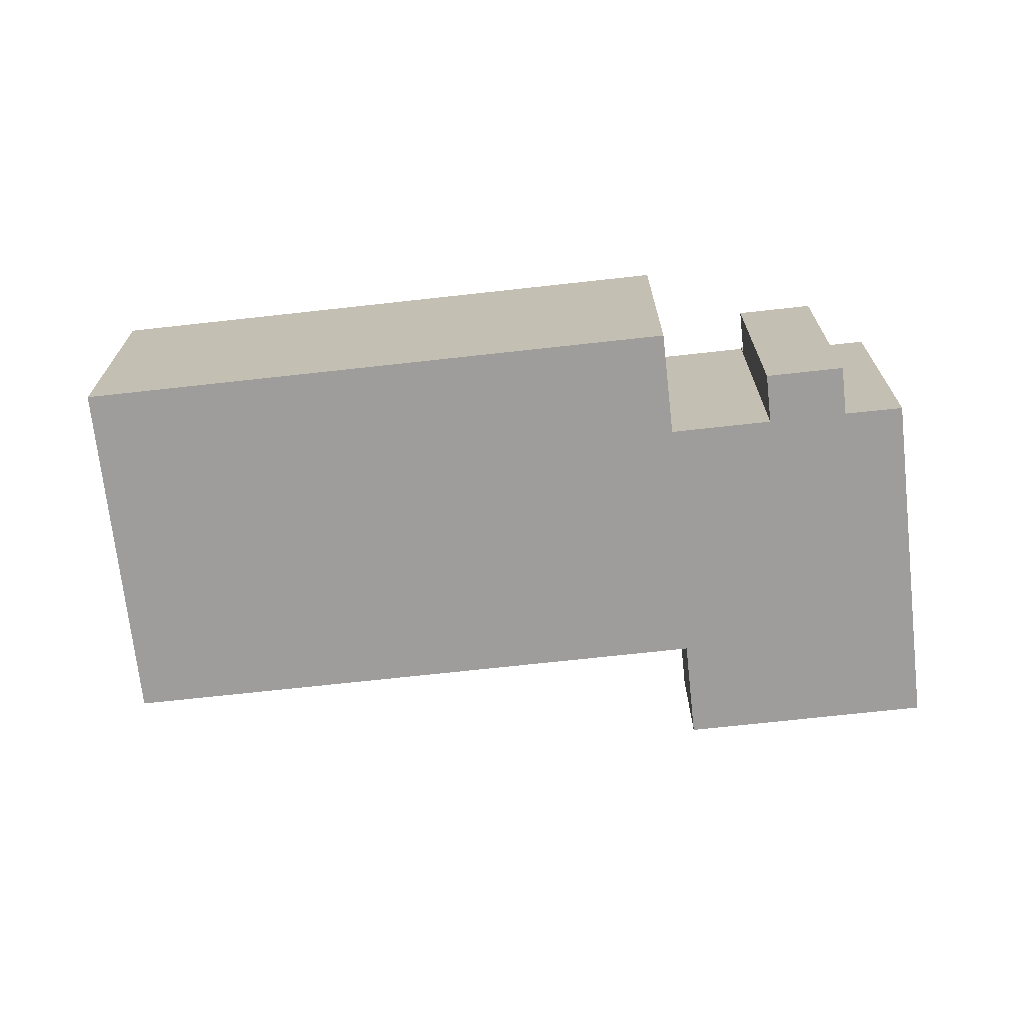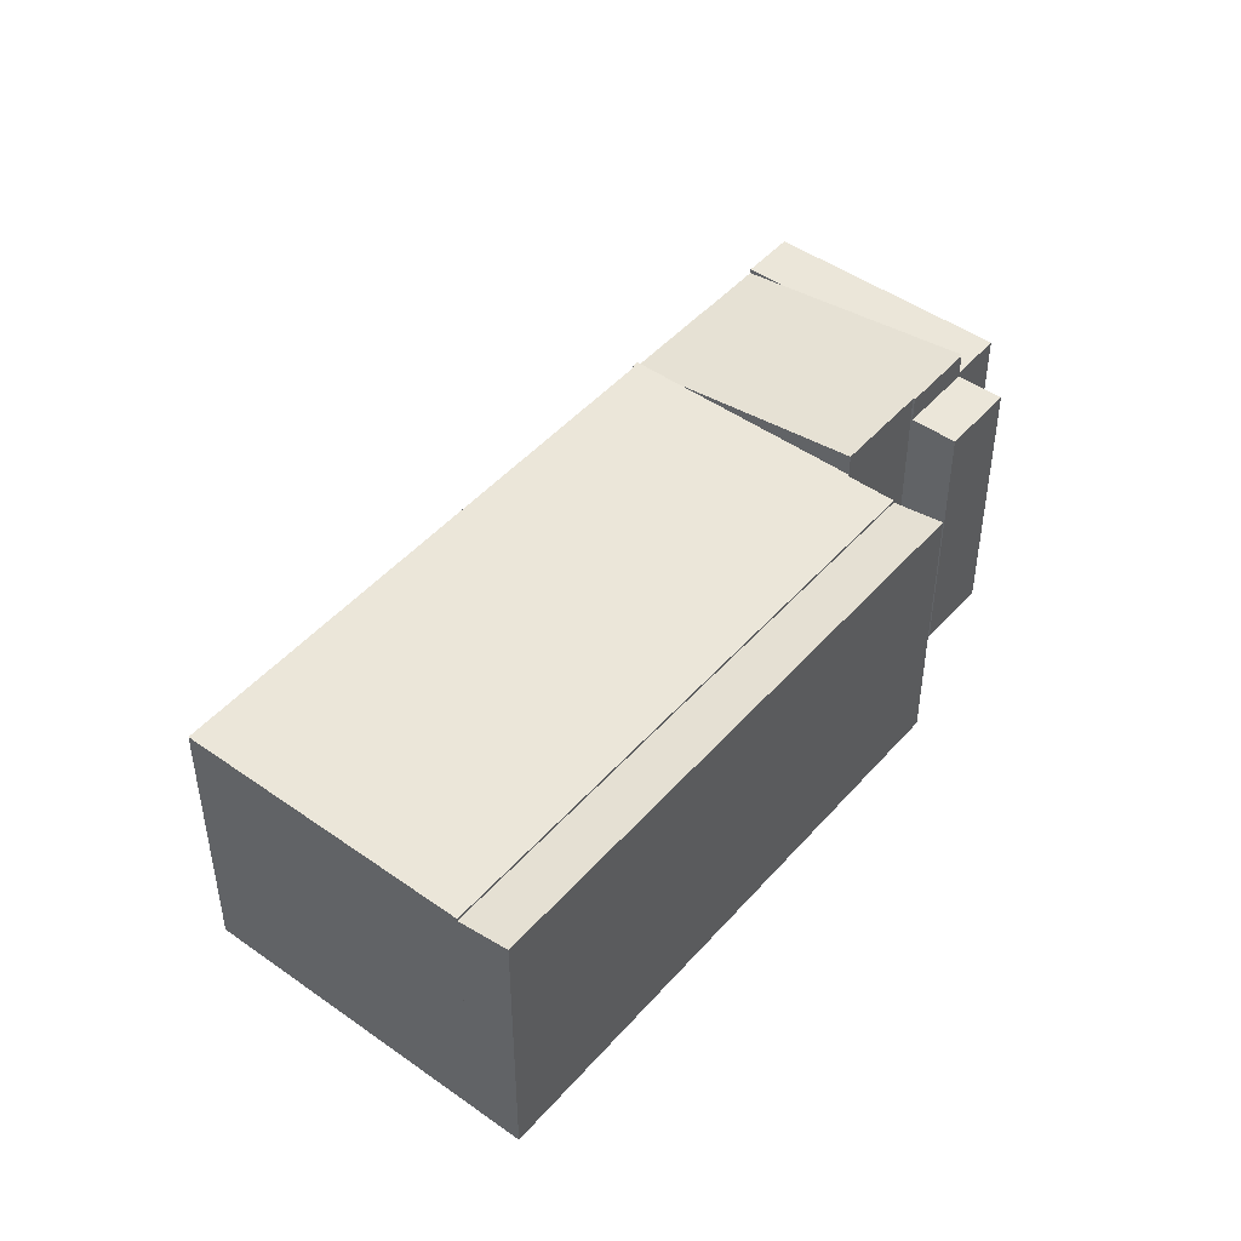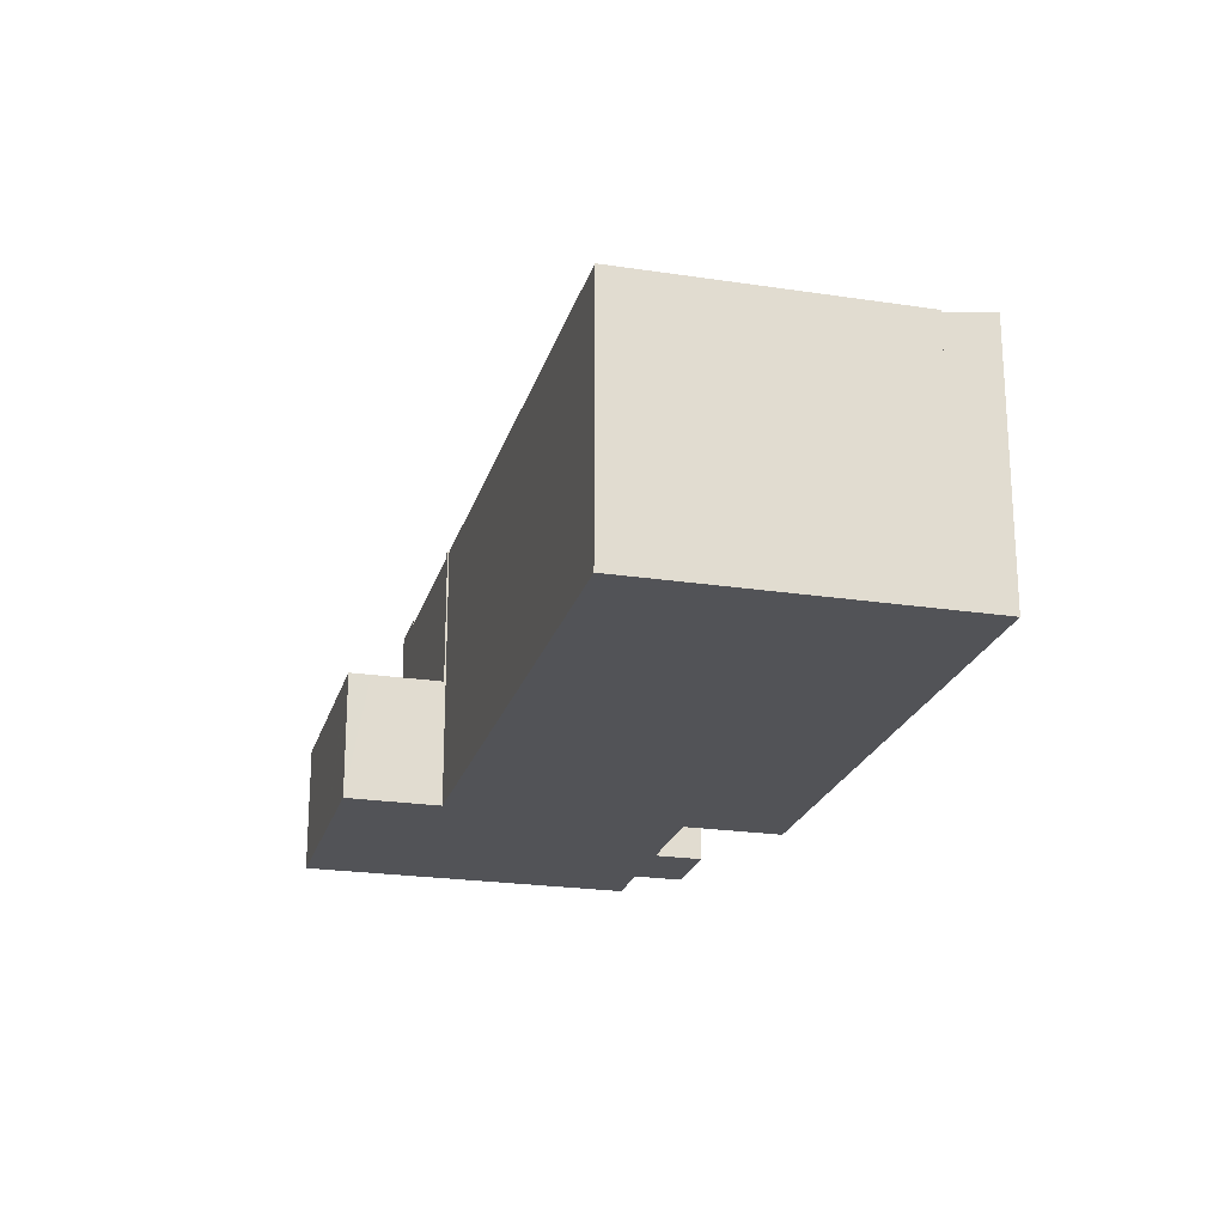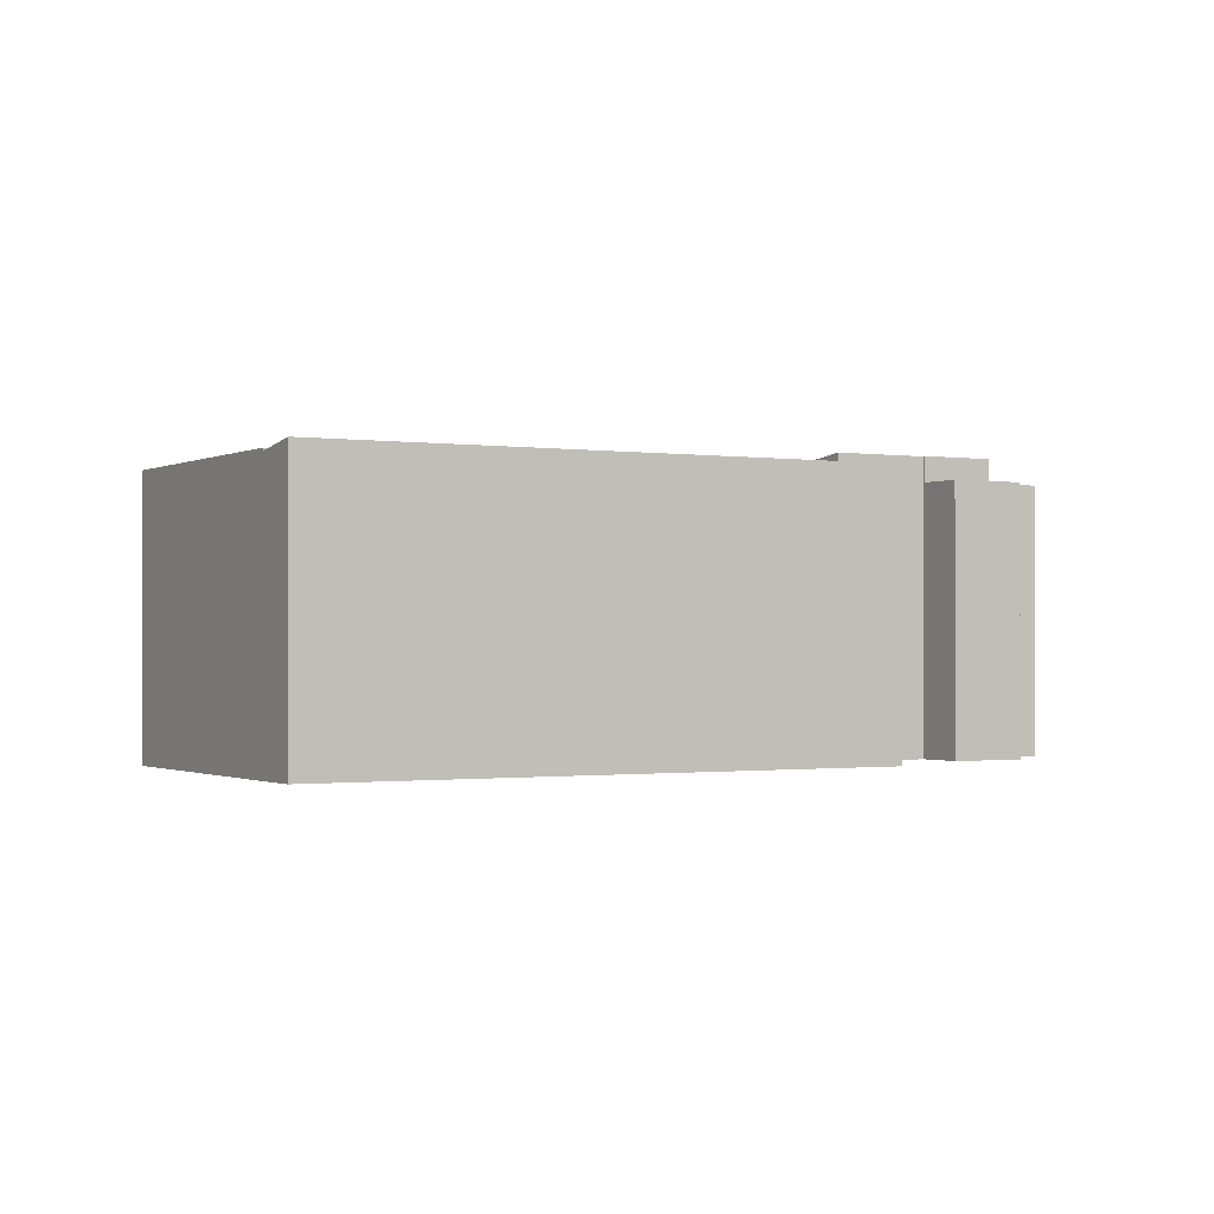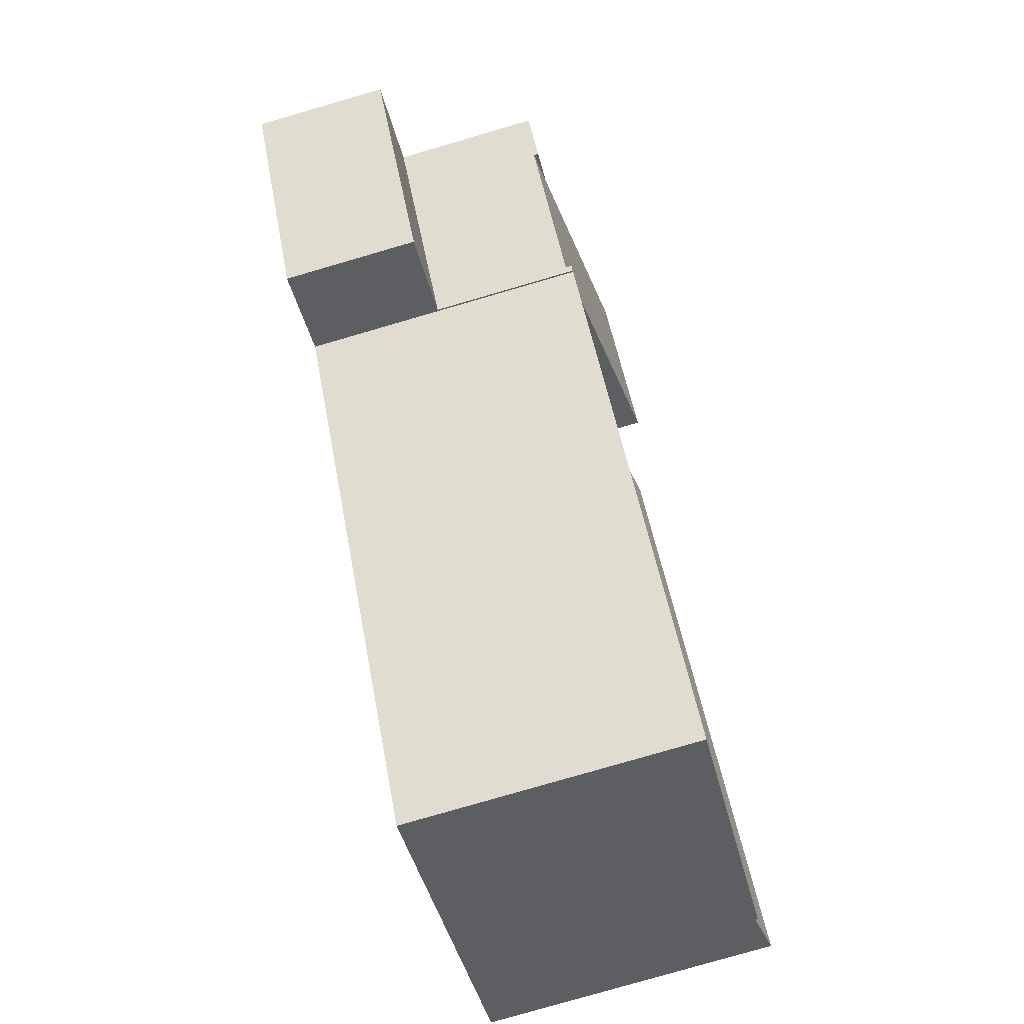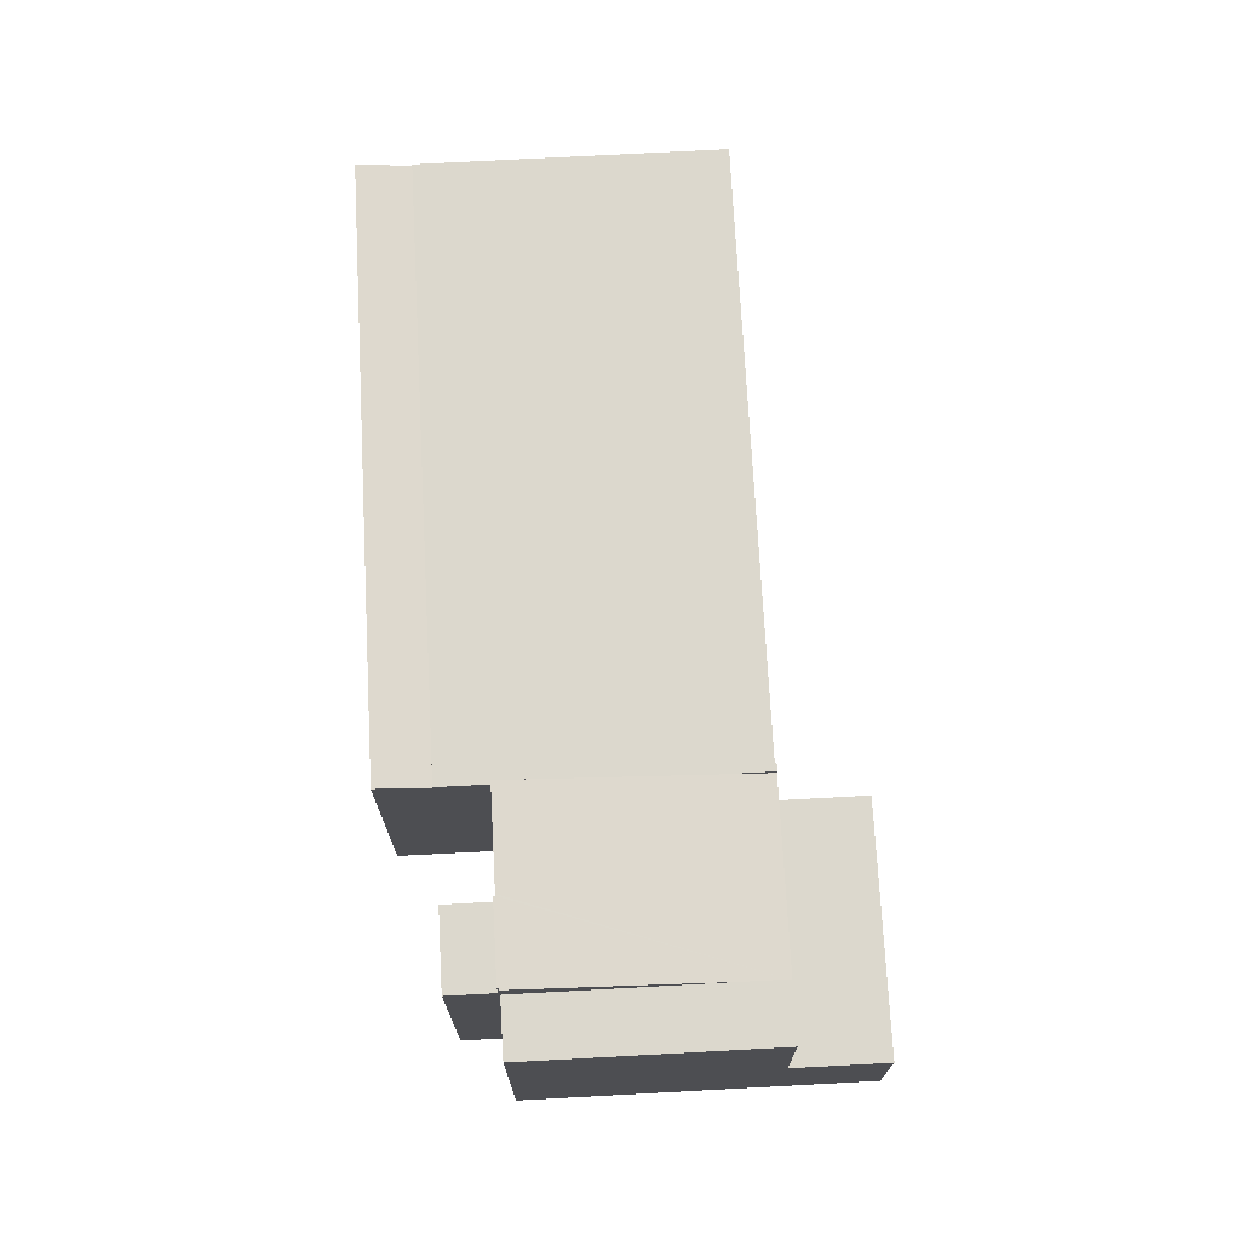
<metadata>
{"format":"obj","ext":"obj","renderer":"f3d","projection":"perspective","resolution":1024,"background":"white","views":[{"elev":-70.6,"azim":-46.0,"up":"+Y"},{"elev":47.1,"azim":-103.5,"up":"+Y"},{"elev":-22.4,"azim":-157.1,"up":"+Y"},{"elev":-0.9,"azim":-81.8,"up":"+Y"},{"elev":-79.2,"azim":106.2,"up":"+Z"},{"elev":72.6,"azim":34.6,"up":"+Y"}]}
</metadata>
<code>
v  34 15.37 34.25
v  41.44 15.37 24.39
v  32 15.37 31.68
v  45.09 15.37 25.68
v  43.19 15.37 23.04
v  45.11 15.37 25.67
v  45.18 15.37 25.62
v  34 -2.097e-15 34.25
v  45.18 -1.569e-15 25.62
v  45.09 -1.573e-15 25.68
v  45.11 -1.572e-15 25.67
v  43.19 -1.411e-15 23.04
v  32 -1.94e-15 31.68
v  41.44 -1.494e-15 24.39
v  29.11 15.28 28.13
v  29.7 15.28 33.33
v  31.85 15.28 31.66
v  26.96 15.28 29.79
v  26.96 -1.824e-15 29.79
v  29.7 -2.041e-15 33.33
v  31.85 -1.939e-15 31.66
v  29.11 -1.722e-15 28.13
v  36.88 15.44 14.88
v  36.63 15.44 14.55
v  36.55 15.44 14.62
v  4.566 15.44 -3.527
v  17.71 15.44 -9.761
v  15.81 15.44 -12.22
v  2.391 15.44 -1.848
v  23.3 15.44 25.23
v  25.62 15.44 23.44
v  34.59 15.44 16.64
v  25.53 15.44 23.51
v  25.69 15.44 23.52
v  25.62 -1.435e-15 23.44
v  25.53 -1.44e-15 23.51
v  23.3 -1.545e-15 25.23
v  25.69 -1.44e-15 23.52
v  36.88 -9.11e-16 14.88
v  34.59 -1.019e-15 16.64
v  2.391 1.132e-16 -1.848
v  36.63 -8.912e-16 14.55
v  36.55 -8.95e-16 14.62
v  17.71 5.977e-16 -9.761
v  15.81 7.481e-16 -12.22
v  4.566 2.16e-16 -3.527
v  0 15.73 9.632e-16
v  23.3 15.3 25.23
v  2.391 15.3 -1.848
v  20.91 15.73 27.07
v  0 0 0
v  20.91 -1.658e-15 27.07
v  25.69 16.73 23.52
v  36.88 15.11 14.88
v  40.33 15.11 19.34
v  29.14 16.73 27.98
v  43.19 15.11 23.04
v  29.2 16.73 28.06
v  32 16.73 31.68
v  31.85 16.75 31.66
v  29.11 16.75 28.13
v  31.93 16.73 31.6
v  31.93 -1.935e-15 31.6
v  40.33 -1.184e-15 19.34
v  29.2 -1.718e-15 28.06
v  29.14 -1.714e-15 27.98
v  39.92 7.388 12
v  41.2 7.388 11.53
v  40.95 7.388 11.2
v  44.65 7.388 16
v  36.63 7.388 14.55
v  36.88 7.388 14.88
v  40.33 7.388 19.34
v  47.52 7.388 19.7
v  49.51 7.388 22.28
v  43.19 7.388 23.04
v  45.18 7.388 25.62
v  49.51 -1.364e-15 22.28
v  47.52 -1.206e-15 19.7
v  44.65 -9.797e-16 16
v  40.95 -6.859e-16 11.2
v  41.2 -7.063e-16 11.53
v  39.92 -7.349e-16 12
g defaultobject
f 1 2 3
f 2 1 4
f 2 4 5
f 5 4 6
f 5 6 7
f 8 4 1
f 4 8 6
f 6 8 7
f 7 8 9
f 9 8 10
f 9 10 11
f 9 5 7
f 5 9 12
f 12 2 5
f 2 12 3
f 3 12 13
f 13 12 14
f 13 1 3
f 1 13 8
f 11 12 9
f 12 11 10
f 12 10 8
f 12 8 14
f 14 8 13
f 15 16 17
f 16 15 18
f 19 16 18
f 16 19 20
f 20 17 16
f 17 20 21
f 21 15 17
f 15 21 22
f 22 18 15
f 18 22 19
f 22 20 19
f 20 22 21
f 23 24 25
f 26 27 28
f 27 26 25
f 25 26 29
f 25 29 30
f 25 30 31
f 25 31 23
f 23 31 32
f 31 30 33
f 34 32 31
f 33 35 31
f 35 33 30
f 35 30 36
f 36 30 37
f 38 32 34
f 32 38 23
f 23 38 39
f 39 38 40
f 35 34 31
f 34 35 38
f 41 30 29
f 30 41 37
f 39 24 23
f 24 39 42
f 43 27 25
f 27 43 44
f 27 44 28
f 28 44 45
f 42 25 24
f 25 42 43
f 45 26 28
f 26 45 29
f 29 45 46
f 29 46 41
f 39 43 42
f 38 35 40
f 44 46 45
f 46 44 41
f 41 44 37
f 37 44 43
f 37 43 35
f 35 43 39
f 35 39 40
f 37 35 36
f 47 48 49
f 48 47 50
f 51 50 47
f 50 51 52
f 52 48 50
f 48 52 37
f 37 49 48
f 49 37 41
f 49 51 47
f 51 49 41
f 51 37 52
f 37 51 41
f 53 54 32
f 54 53 55
f 55 53 56
f 55 56 57
f 57 56 58
f 57 58 2
f 2 58 59
f 60 58 61
f 58 60 62
f 13 2 59
f 2 13 57
f 57 13 12
f 12 13 14
f 21 62 60
f 62 21 63
f 12 55 57
f 55 12 54
f 54 12 39
f 39 12 64
f 39 32 54
f 32 39 53
f 53 39 38
f 38 39 40
f 58 22 61
f 22 58 65
f 38 56 53
f 56 38 58
f 58 38 65
f 65 38 66
f 22 60 61
f 60 22 21
f 63 59 62
f 59 63 13
f 40 66 38
f 66 40 39
f 66 39 64
f 66 64 65
f 65 64 13
f 13 64 14
f 14 64 12
f 65 21 22
f 21 65 63
f 67 68 69
f 68 67 70
f 70 67 71
f 70 71 72
f 70 72 73
f 70 73 74
f 74 73 75
f 75 73 76
f 75 76 77
f 42 72 71
f 72 42 73
f 73 42 76
f 76 42 39
f 76 39 64
f 76 64 77
f 77 64 12
f 77 12 9
f 9 75 77
f 75 9 78
f 78 74 75
f 74 78 70
f 70 78 79
f 70 79 68
f 68 79 80
f 68 80 69
f 69 80 81
f 81 80 82
f 81 67 69
f 67 81 71
f 71 81 42
f 42 81 83
f 82 83 81
f 83 82 80
f 83 80 42
f 42 80 39
f 39 80 64
f 64 80 79
f 64 79 12
f 12 79 78
f 12 78 9

</code>
